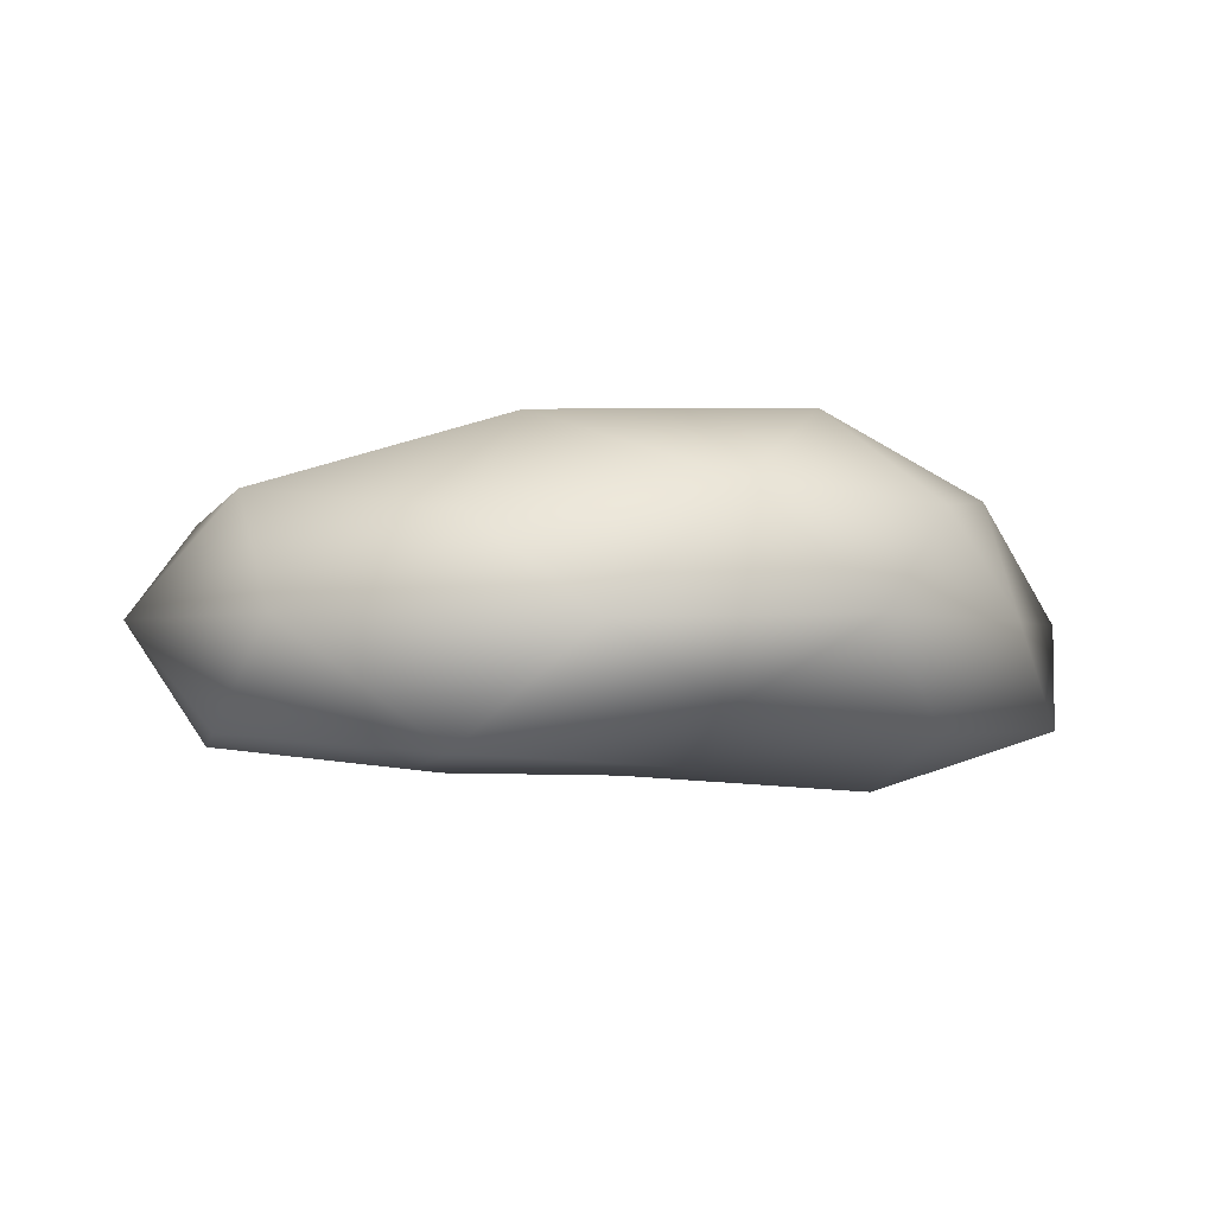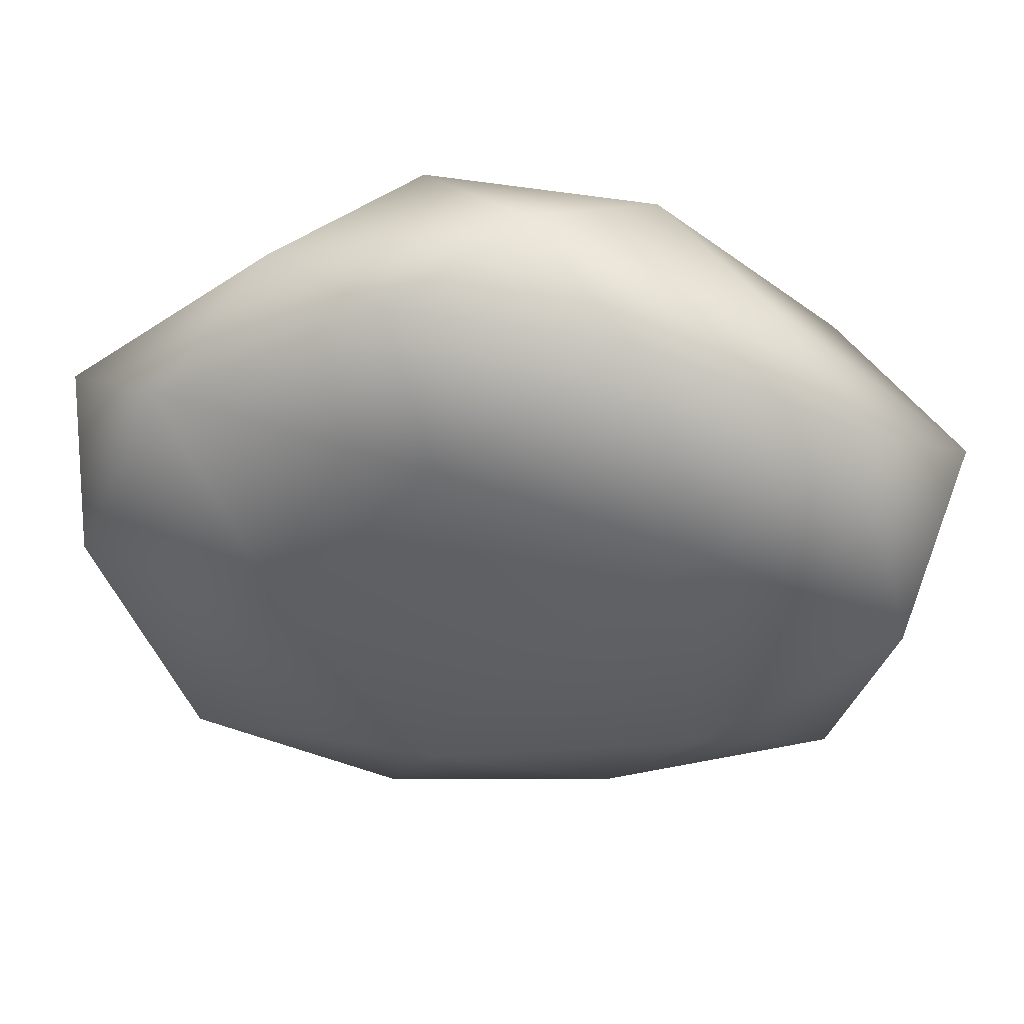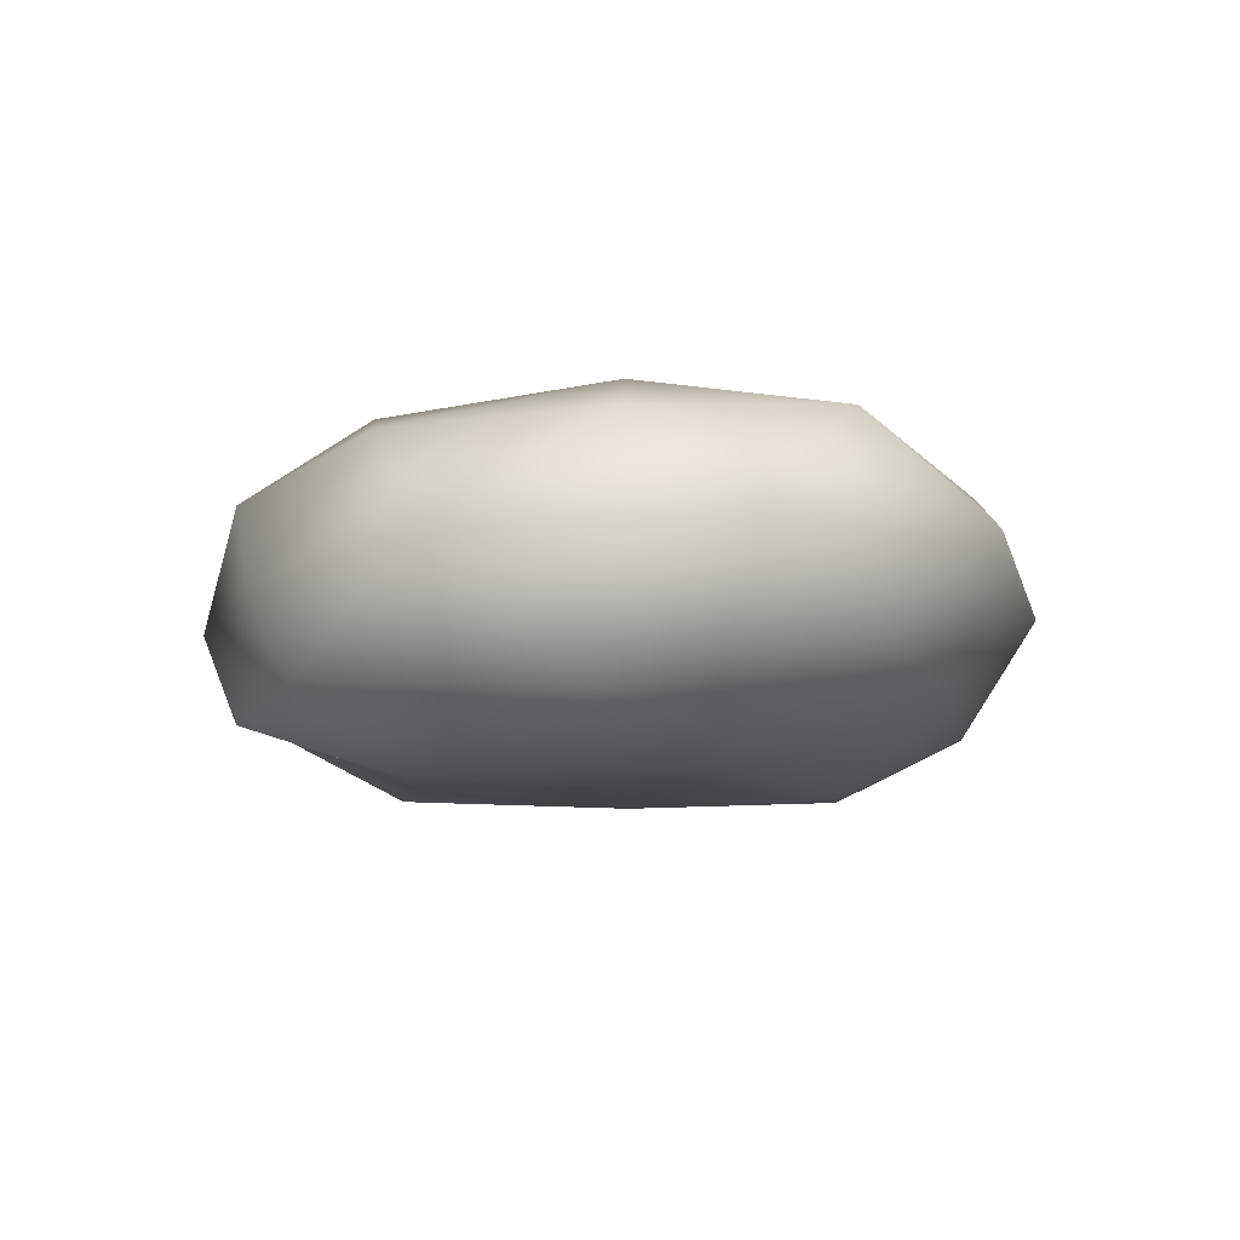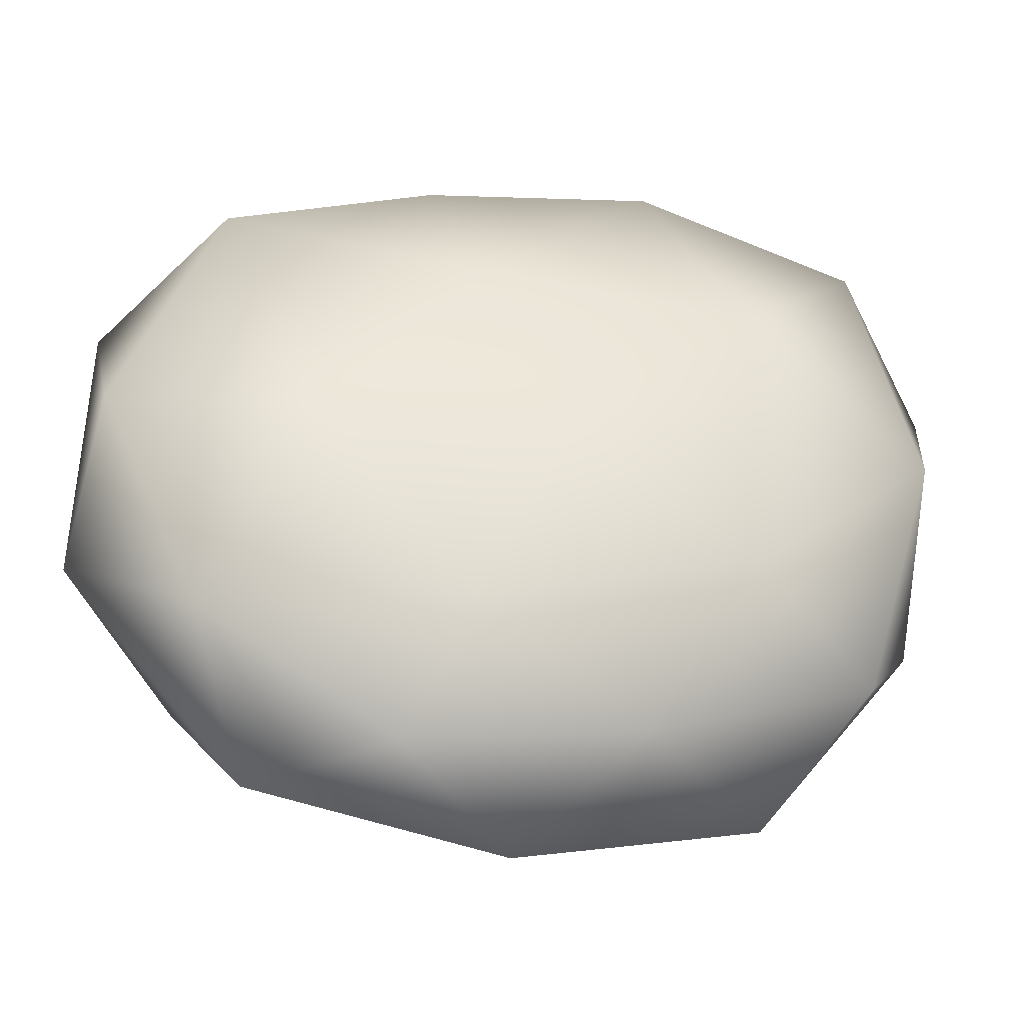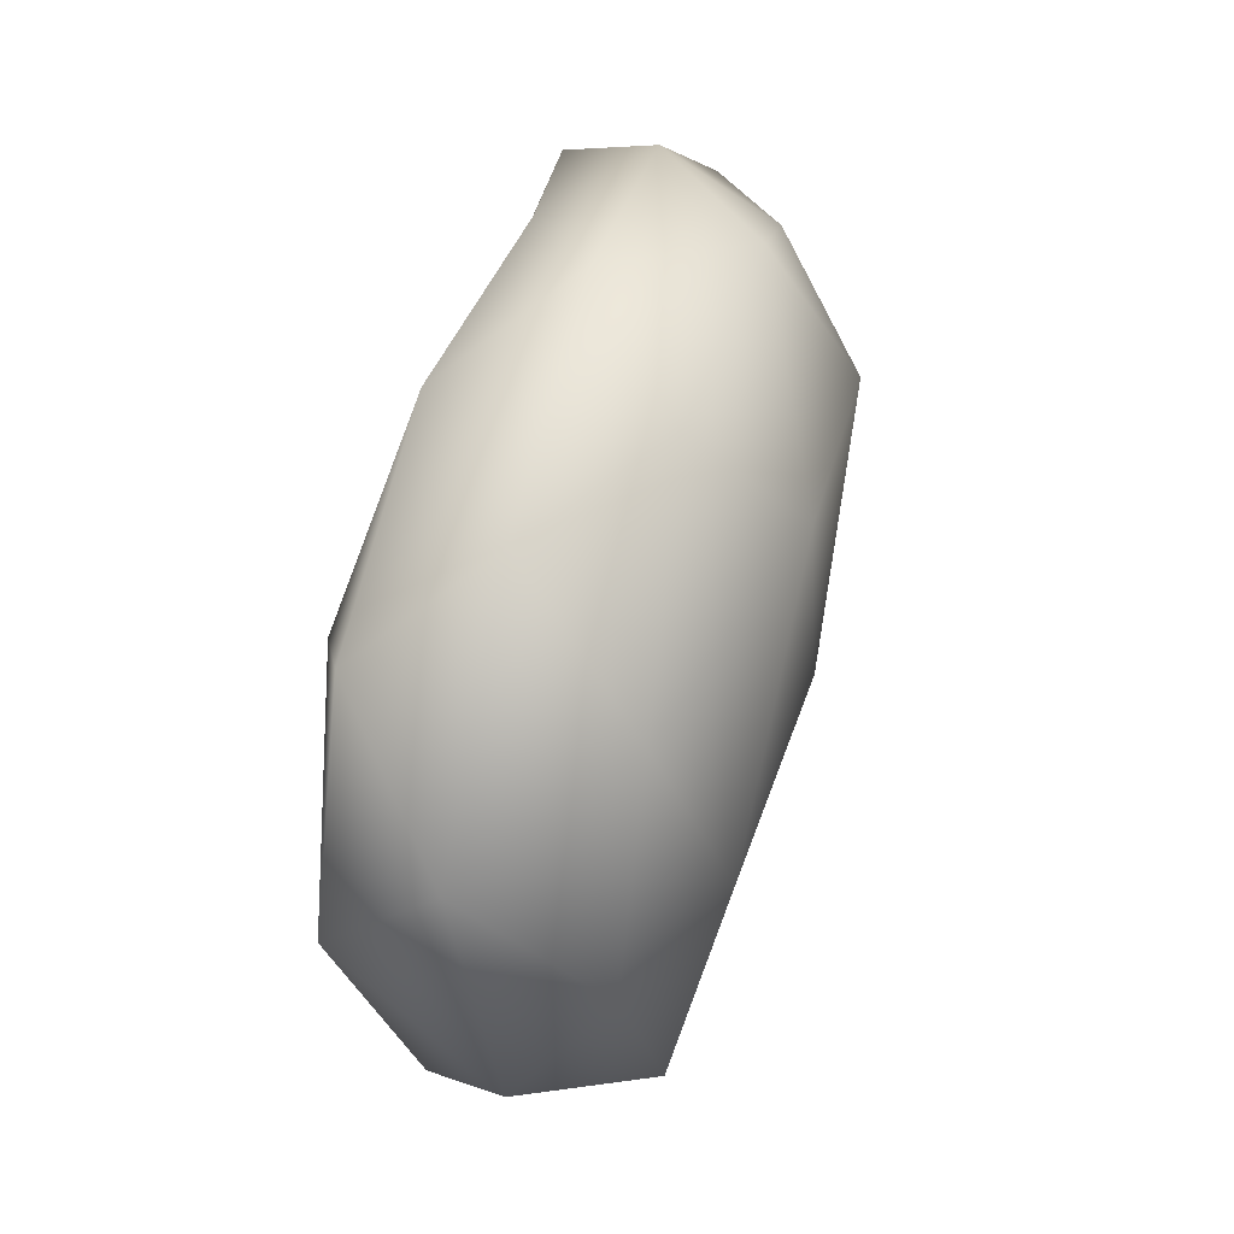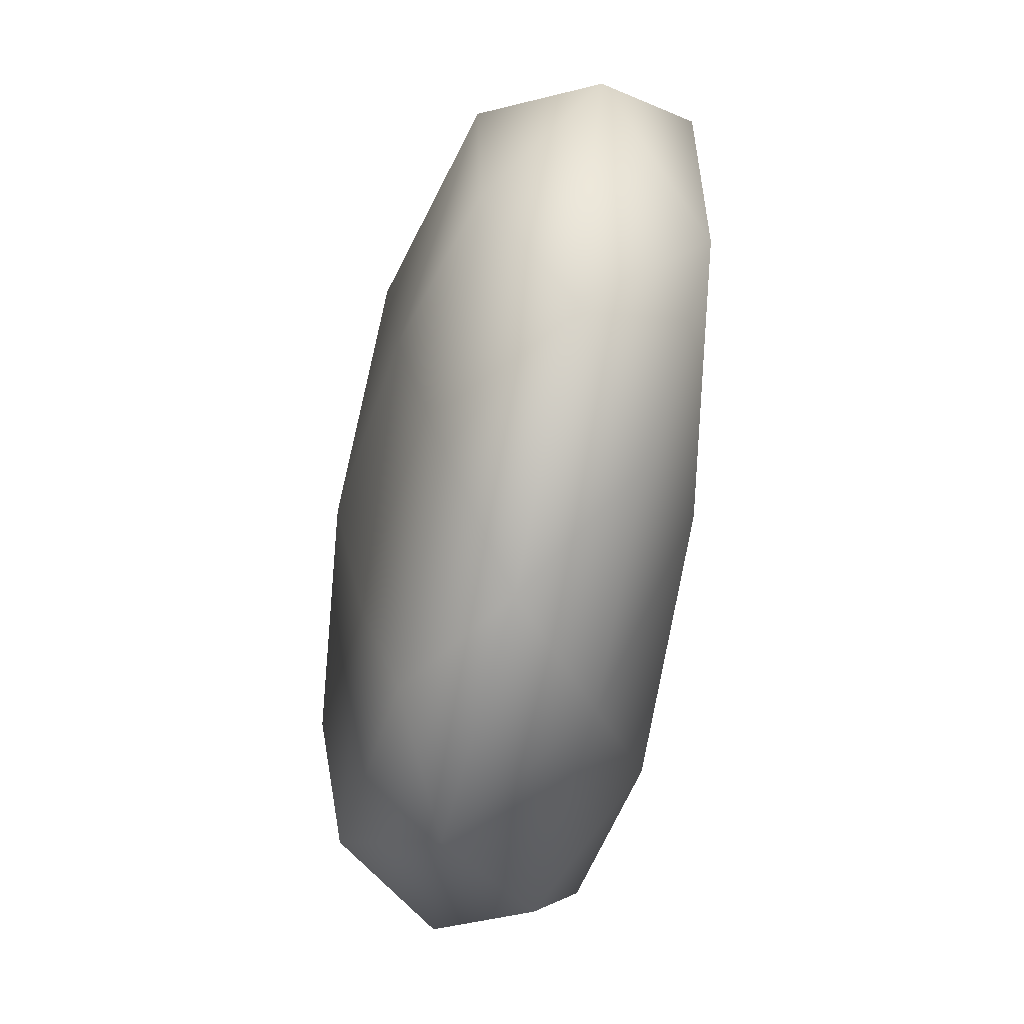
<metadata>
{"format":"obj","ext":"obj","renderer":"f3d","projection":"perspective","resolution":1024,"background":"white","views":[{"elev":-2.2,"azim":-34.3,"up":"+Y"},{"elev":44.2,"azim":7.7,"up":"+Z"},{"elev":-11.3,"azim":91.5,"up":"+Y"},{"elev":-34.0,"azim":-9.7,"up":"+Z"},{"elev":46.0,"azim":104.6,"up":"+Z"},{"elev":-79.1,"azim":-98.8,"up":"+Z"}]}
</metadata>
<code>
o Icosphere.001
v 0.06917 -0.4657 -0.0742
v 0.6713 -0.5148 0.4189
v -0.1738 -0.4225 0.5748
v 1.09 -0.3263 0.7903
v 1.279 -0.3681 -0.005262
v -0.6895 -0.4346 -0.04074
v -0.1993 -0.468 -0.6952
v 0.6745 -0.4658 -0.4847
v 1.414 0.008982 0.4554
v -0.3385 -0.2517 1.035
v 0.3925 -0.3251 1.052
v 0.04698 0.002159 1.221
v -1.343 -0.3222 -0.000522
v -1.017 -0.3685 0.7286
v -1.4 -0.004067 0.4454
v -0.3826 -0.2628 -1.092
v -1.019 -0.3762 -0.7356
v -0.8263 0.001309 -1.142
v 1.098 -0.1844 -0.7327
v 0.3651 -0.2522 -0.9851
v 0.7962 0.1386 -1.091
v 0.7797 -0.001276 0.9664
v -0.7294 -0.01917 1.016
v -1.418 8.6e-05 -0.4466
v -0.007556 0.04788 -1.286
v 1.315 0.1064 -0.4407
v 0.4077 0.3159 1.067
v 0.9806 0.3831 0.597
v 0.2482 0.617 0.6925
v -0.9432 0.2805 0.6456
v -0.3149 0.3558 1.079
v -0.608 0.5825 0.4384
v -1.044 0.3087 -0.7622
v -1.263 0.36 -0.01614
v -0.548 0.4923 -0.43
v 0.3616 0.329 -1.073
v -0.3458 0.305 -1.052
v 0.268 0.4769 -0.599
v 1.227 0.3758 -0.06439
v 0.9806 0.44 -0.6944
v 0.8014 0.5707 -0.06558
v 0.08741 0.623 -0.01444
f 1 3 2
f 4 5 2
f 1 6 3
f 1 7 6
f 1 8 7
f 4 9 5
f 10 12 11
f 13 15 14
f 16 18 17
f 19 21 20
f 4 22 9
f 10 23 12
f 13 24 15
f 16 25 18
f 19 26 21
f 27 29 28
f 30 32 31
f 33 35 34
f 36 38 37
f 39 41 40
f 3 10 11
f 3 11 2
f 2 11 4
f 5 19 8
f 5 8 2
f 2 8 1
f 6 13 14
f 6 14 3
f 3 14 10
f 7 16 17
f 7 17 6
f 6 17 13
f 8 19 20
f 8 20 7
f 7 20 16
f 9 39 26
f 9 26 5
f 5 26 19
f 12 27 22
f 12 22 11
f 11 22 4
f 15 30 23
f 15 23 14
f 14 23 10
f 18 33 24
f 18 24 17
f 17 24 13
f 21 36 25
f 21 25 20
f 20 25 16
f 22 27 28
f 22 28 9
f 9 28 39
f 23 30 31
f 23 31 12
f 12 31 27
f 24 33 34
f 24 34 15
f 15 34 30
f 25 36 37
f 25 37 18
f 18 37 33
f 26 39 40
f 26 40 21
f 21 40 36
f 29 42 41
f 29 41 28
f 28 41 39
f 32 42 29
f 32 29 31
f 31 29 27
f 35 42 32
f 35 32 34
f 34 32 30
f 38 42 35
f 38 35 37
f 37 35 33
f 41 42 38
f 41 38 40
f 40 38 36

</code>
